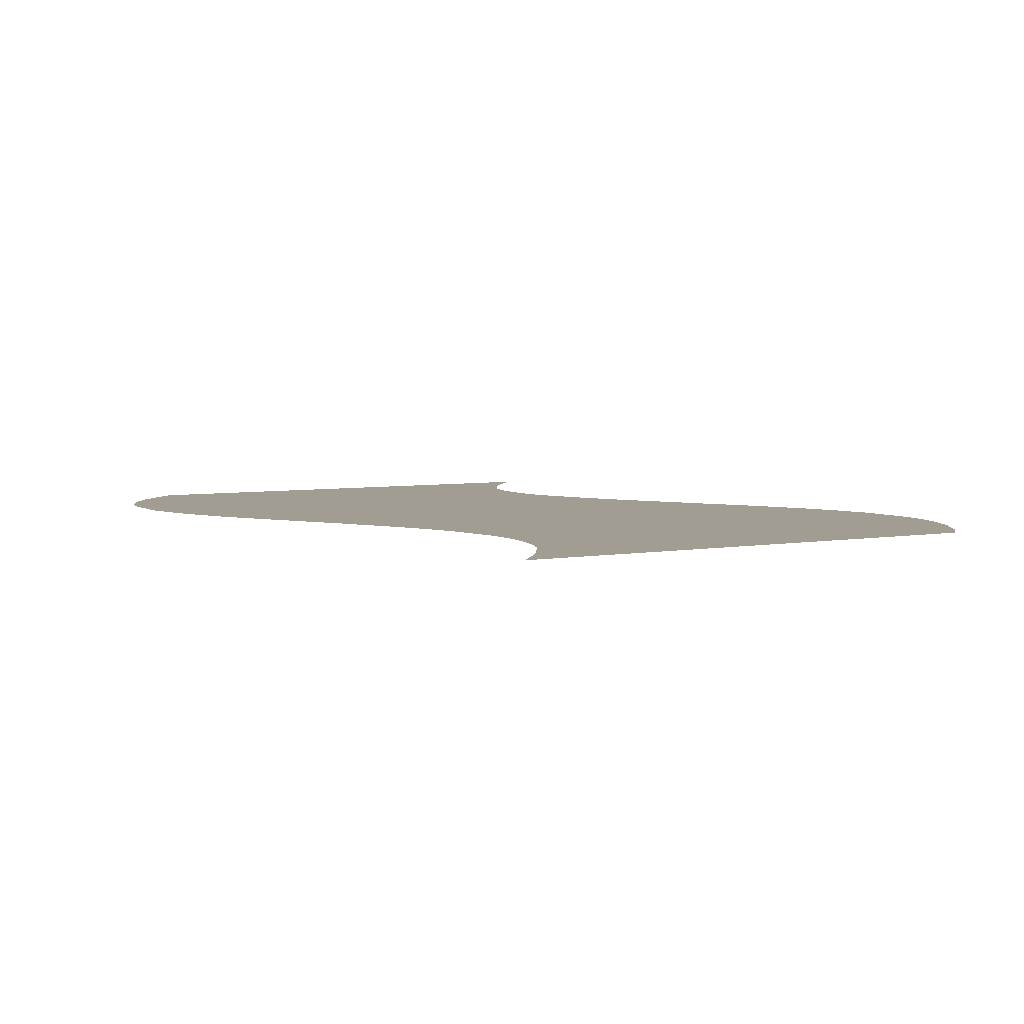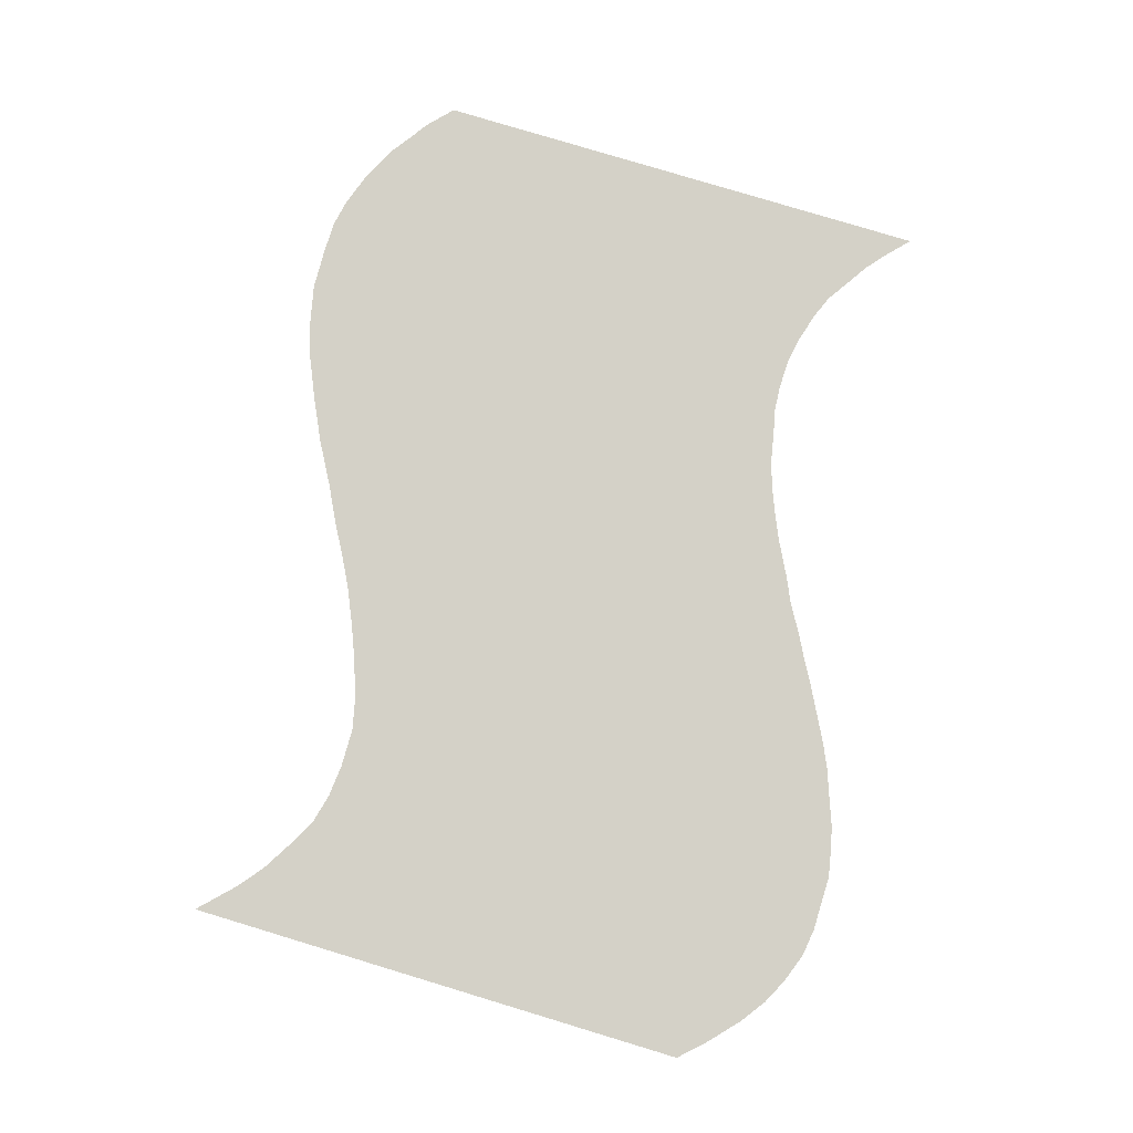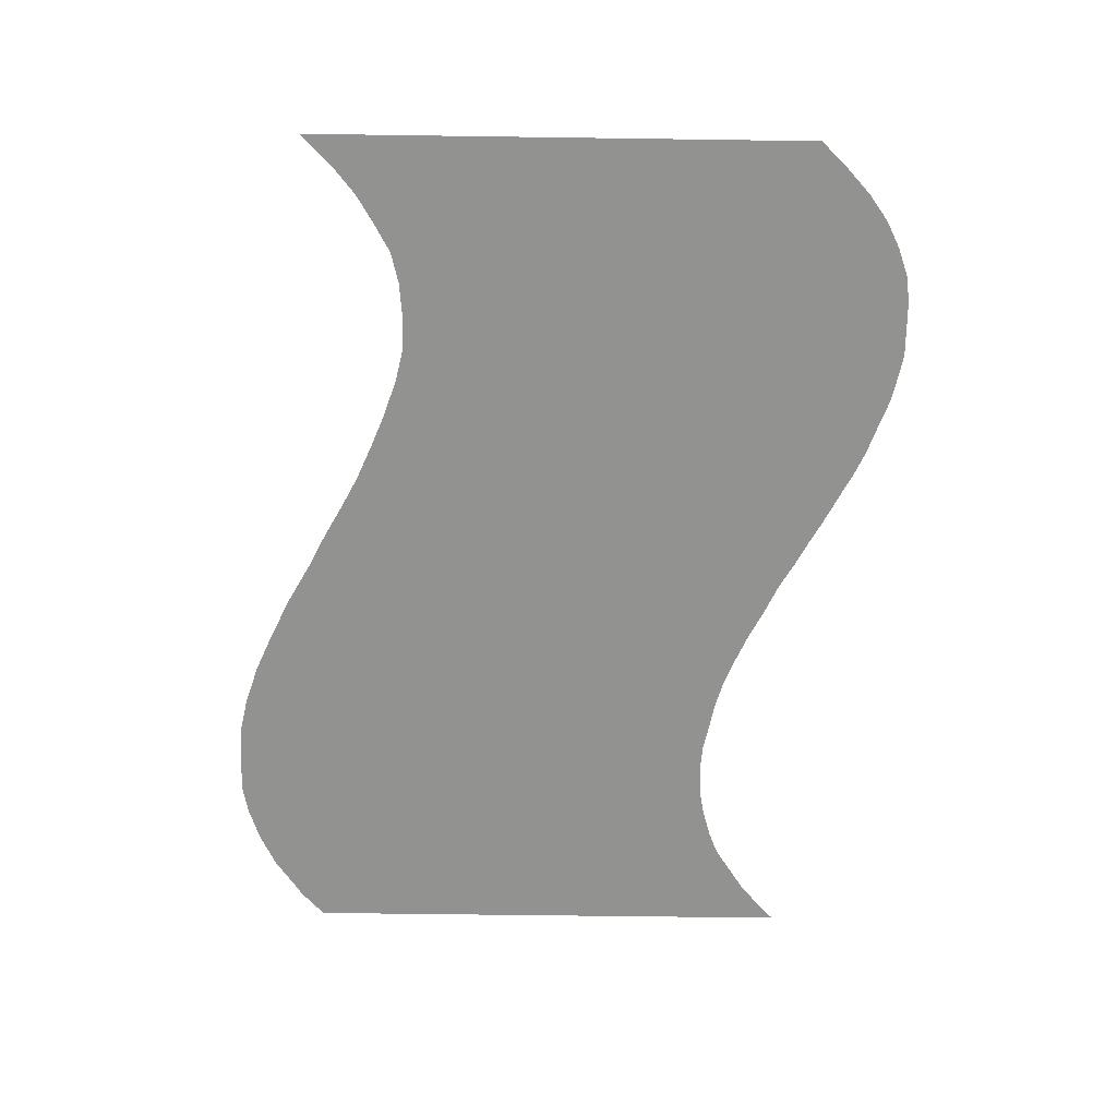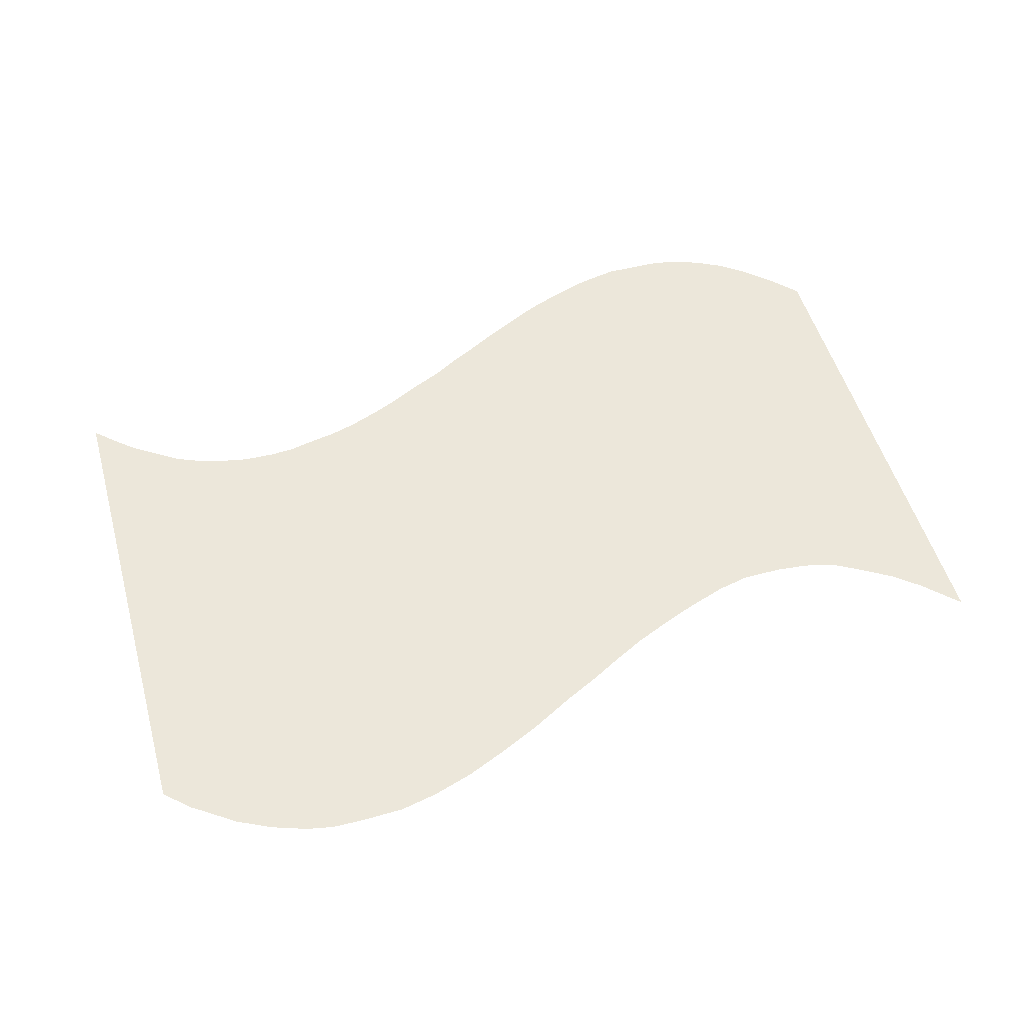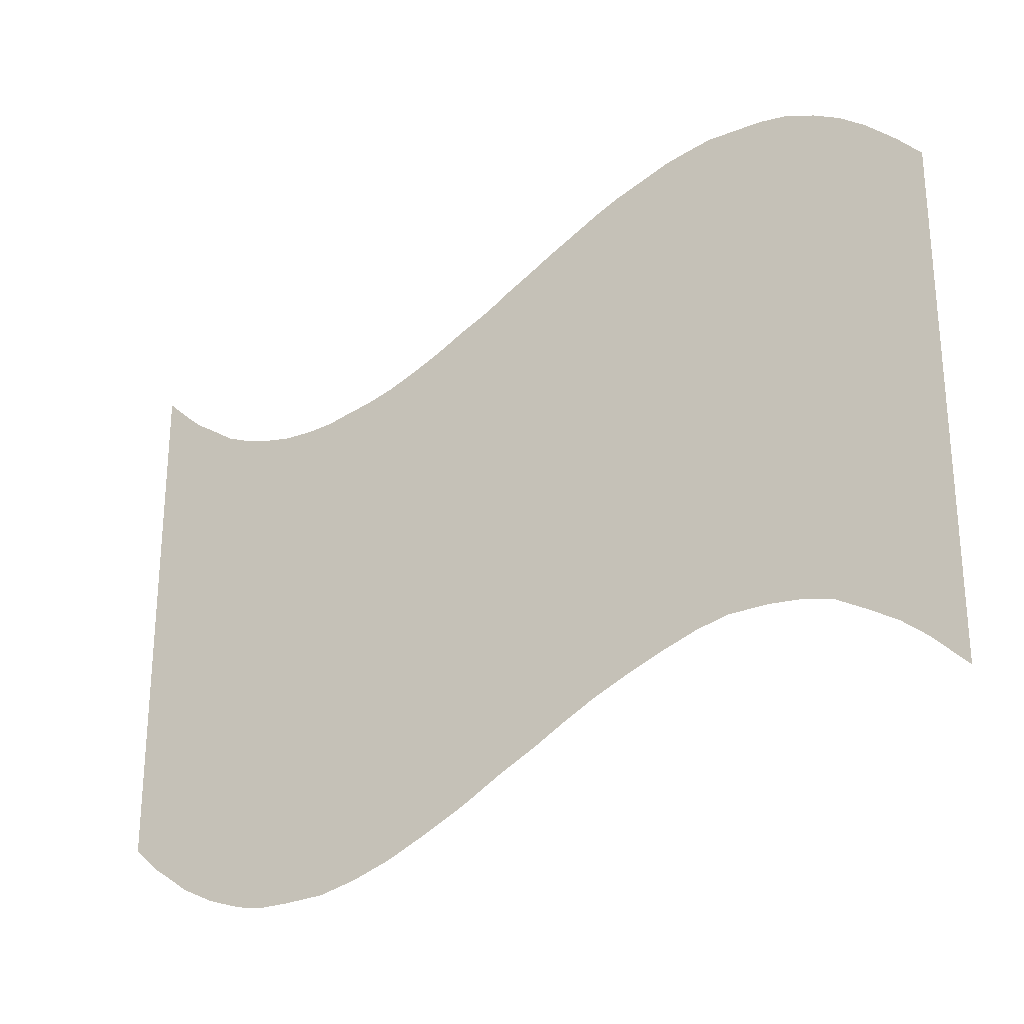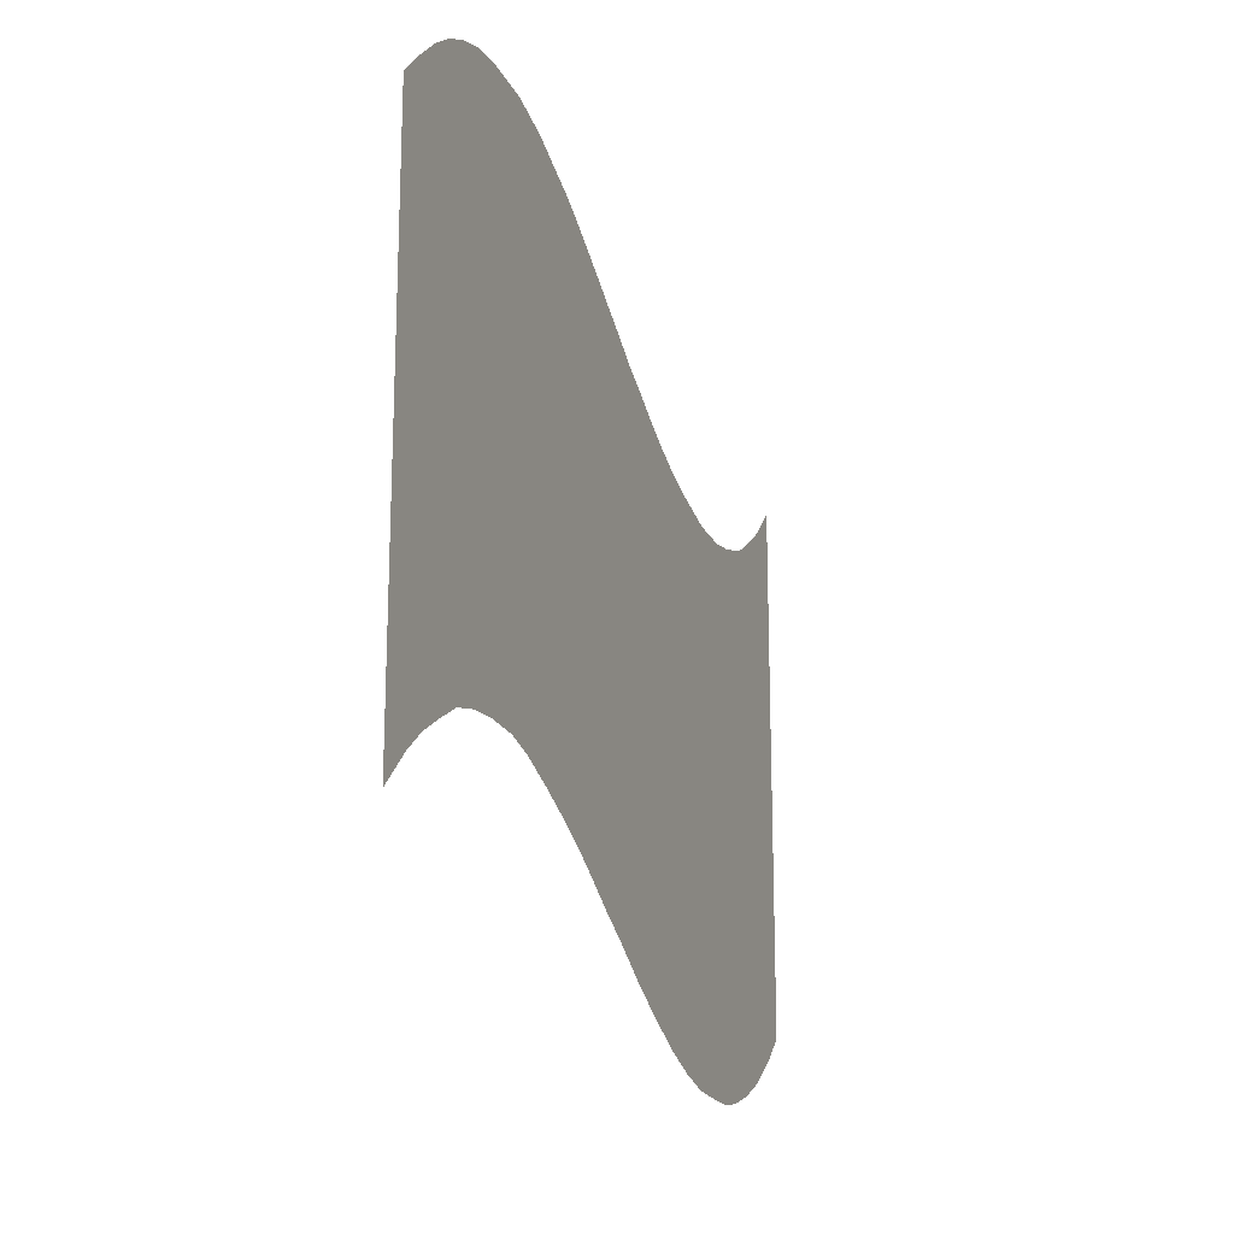
<metadata>
{"format":"obj","ext":"obj","renderer":"f3d","projection":"perspective","resolution":1024,"background":"white","views":[{"elev":4.8,"azim":-120.5,"up":"+Z"},{"elev":79.8,"azim":106.8,"up":"+Z"},{"elev":-66.3,"azim":89.2,"up":"+Z"},{"elev":51.2,"azim":-15.6,"up":"+Z"},{"elev":-26.4,"azim":32.4,"up":"+Y"},{"elev":-19.0,"azim":109.1,"up":"+Y"}]}
</metadata>
<code>
g Top_Right_Wave
v 0.7048 -0.408 -0
v 0.7046 0.3945 0
v 0.6676 0.4334 0
v 0.621 0.4758 0
v 0.5808 0.5048 0
v 0.5398 0.5256 0
v 0.4935 0.5423 0
v 0.4506 0.5485 0
v 0.3625 0.549 0
v 0.327 0.542 0
v 0.2847 0.5324 0
v 0.2411 0.5162 0
v 0.1961 0.5 0
v 0.158 0.4825 0
v 0.1144 0.4597 -0
v 0.068 0.4355 0
v 0.03247 0.4153 0
v -0.005856 0.395 -0
v -0.04698 0.3707 0
v -0.09089 0.3504 0
v -0.1431 0.3233 0
v -0.1858 0.3042 0
v -0.2339 0.2851 0
v -0.2765 0.2728 0
v -0.319 0.2645 -0
v -0.356 0.2562 0
v -0.3942 0.2534 -0
v -0.4431 0.2545 0
v -0.4862 0.2624 0
v -0.5318 0.2756 0
v -0.5676 0.2902 -0
v -0.6017 0.3127 -0
v -0.6381 0.3364 -0
v -0.6665 0.3601 -0
v -0.7047 0.3954 -0
v -0.7054 -0.415 -0
v -0.6649 -0.4523 -0
v -0.6442 -0.4658 -0
v -0.6015 -0.496 -0
v -0.5484 -0.5219 -0
v -0.4933 -0.5406 -0
v -0.452 -0.5485 -0
v -0.4017 -0.5491 0
v -0.3369 -0.5468 -0
v -0.2774 -0.534 0
v -0.215 -0.5136 -0
v -0.1481 -0.4842 -0
v -0.0842 -0.4534 -0
v -0.01895 -0.4167 -0
v 0.03892 -0.3874 -0
v 0.09091 -0.3582 -0
v 0.1385 -0.3334 0
v 0.1947 -0.3087 -0
v 0.2451 -0.2884 -0
v 0.307 -0.2667 -0
v 0.3575 -0.2552 -0
v 0.4199 -0.2541 -0
v 0.471 -0.2588 -0
v 0.5196 -0.2709 0
v 0.5659 -0.2963 0
v 0.611 -0.3233 -0
v 0.6506 -0.355 -0
v 0.6768 -0.3806 -0
f 3 2 57
f 37 36 38
f 36 35 34
f 40 39 38
f 38 36 27
f 33 32 36
f 36 34 33
f 41 40 43
f 43 42 41
f 45 44 43
f 47 46 26
f 49 24 50
f 51 50 23
f 50 24 23
f 46 27 26
f 43 40 38
f 36 32 31
f 36 31 30
f 45 27 46
f 25 24 49
f 36 30 29
f 36 29 28
f 52 51 22
f 53 52 21
f 36 28 27
f 26 48 47
f 38 27 43
f 54 53 19
f 55 54 19
f 27 45 43
f 25 48 26
f 56 55 16
f 25 49 48
f 51 23 22
f 57 56 12
f 21 20 53
f 52 22 21
f 58 57 2
f 19 18 55
f 53 20 19
f 59 58 2
f 17 16 55
f 55 18 17
f 60 59 2
f 16 15 56
f 14 13 56
f 12 11 10
f 10 9 8
f 8 7 6
f 6 5 4
f 4 3 10
f 2 1 63
f 2 63 62
f 6 4 8
f 10 8 4
f 13 12 56
f 56 15 14
f 2 62 61
f 61 60 2
f 12 3 57
f 3 12 10

</code>
